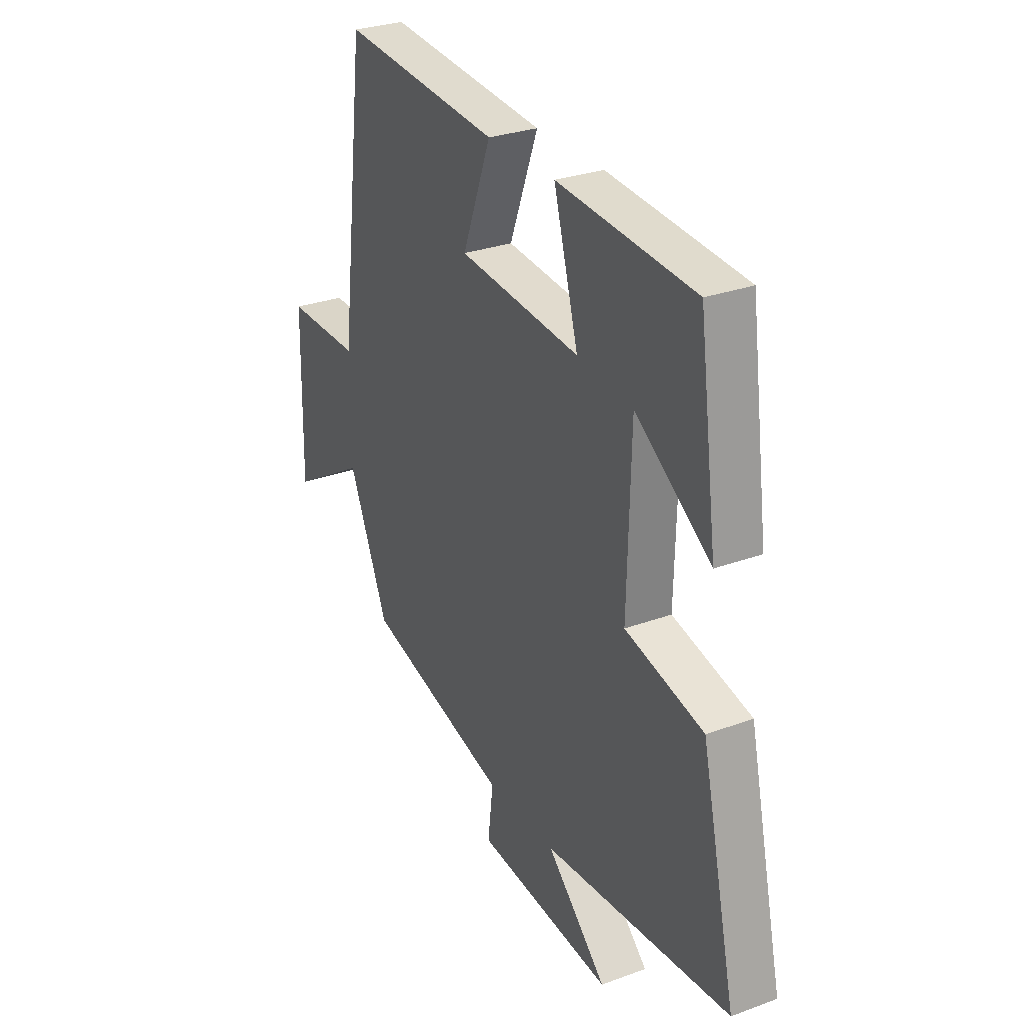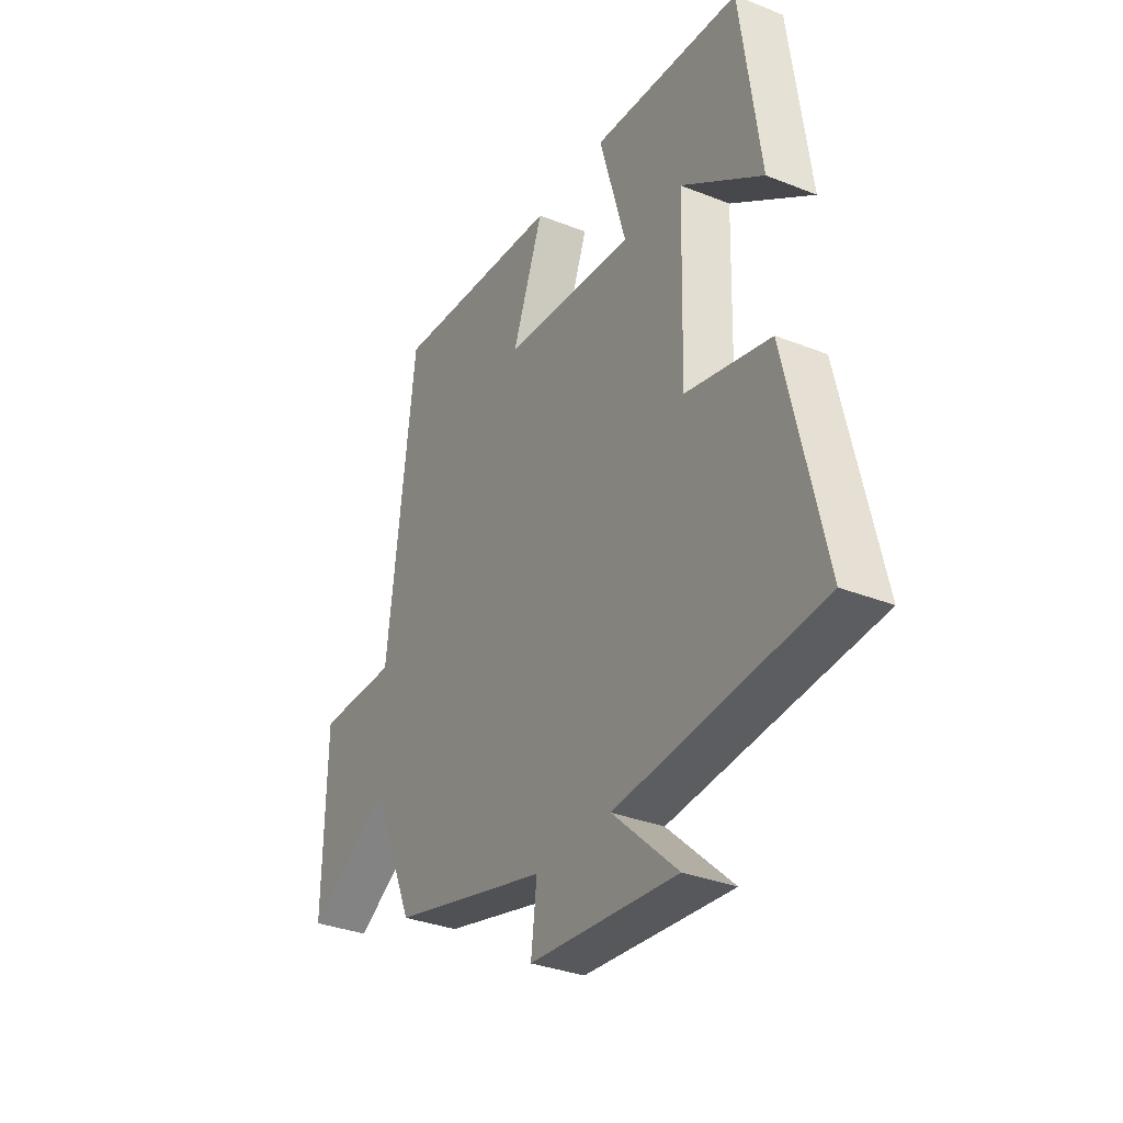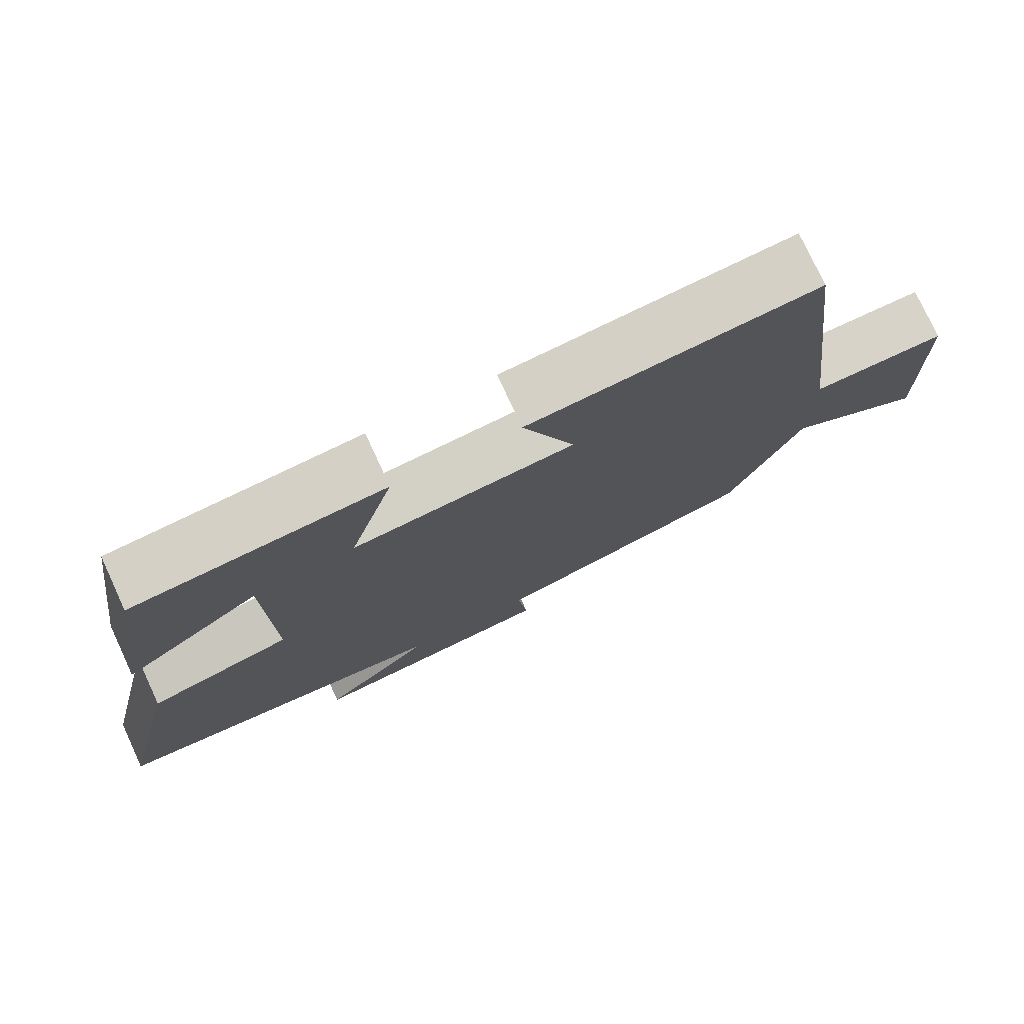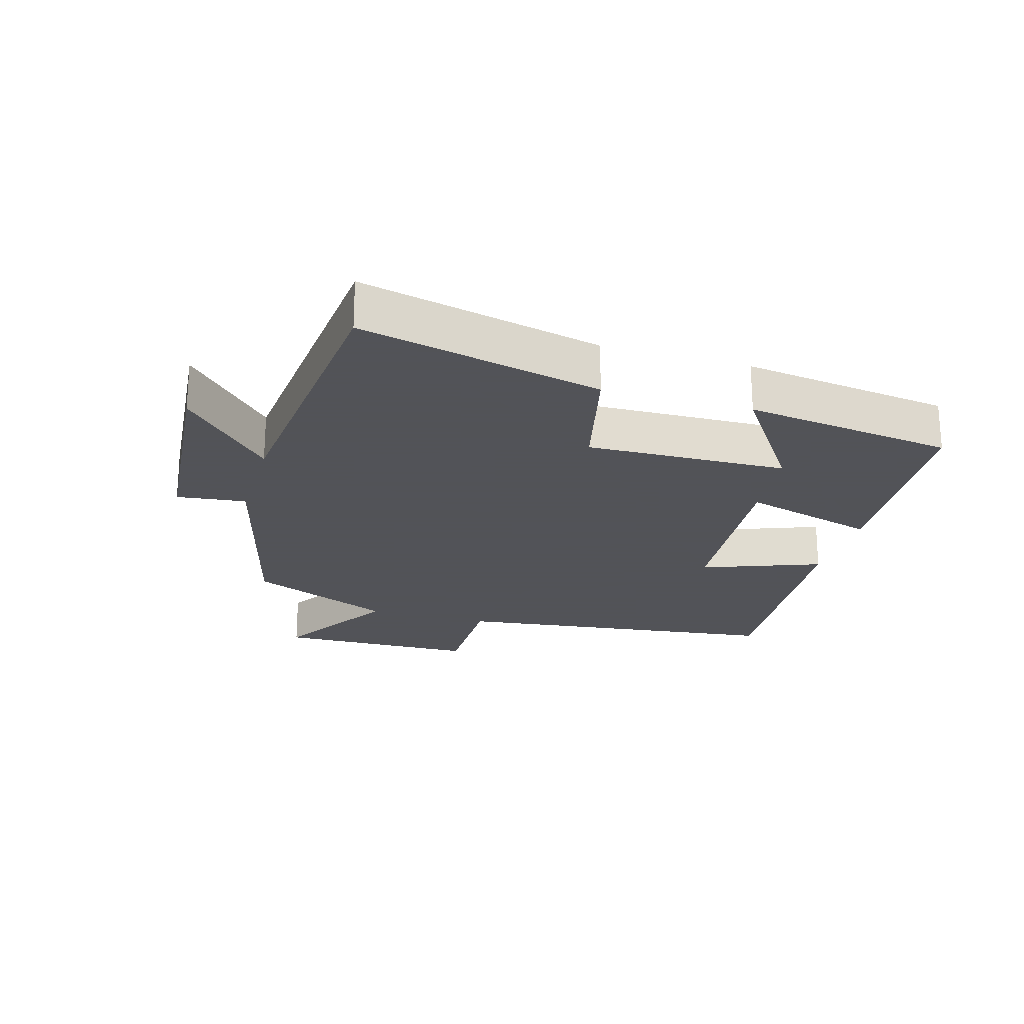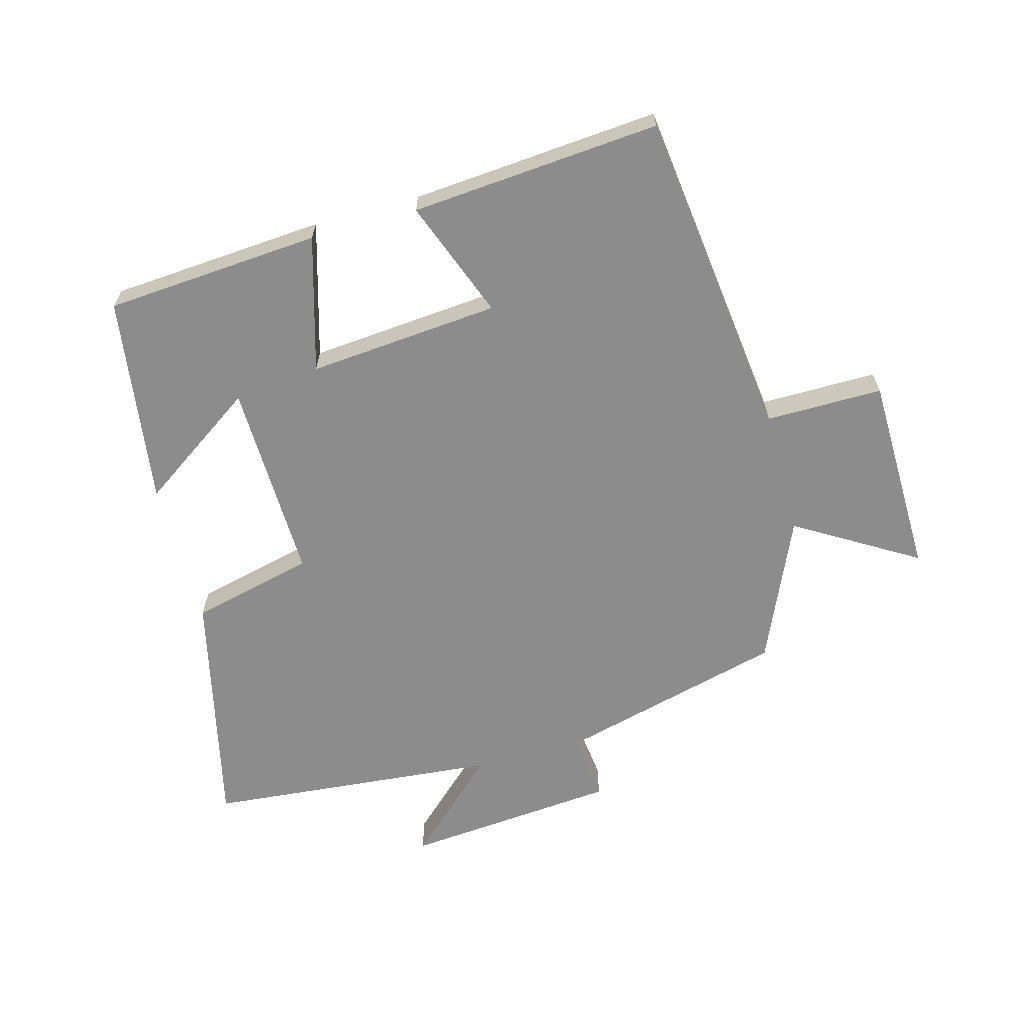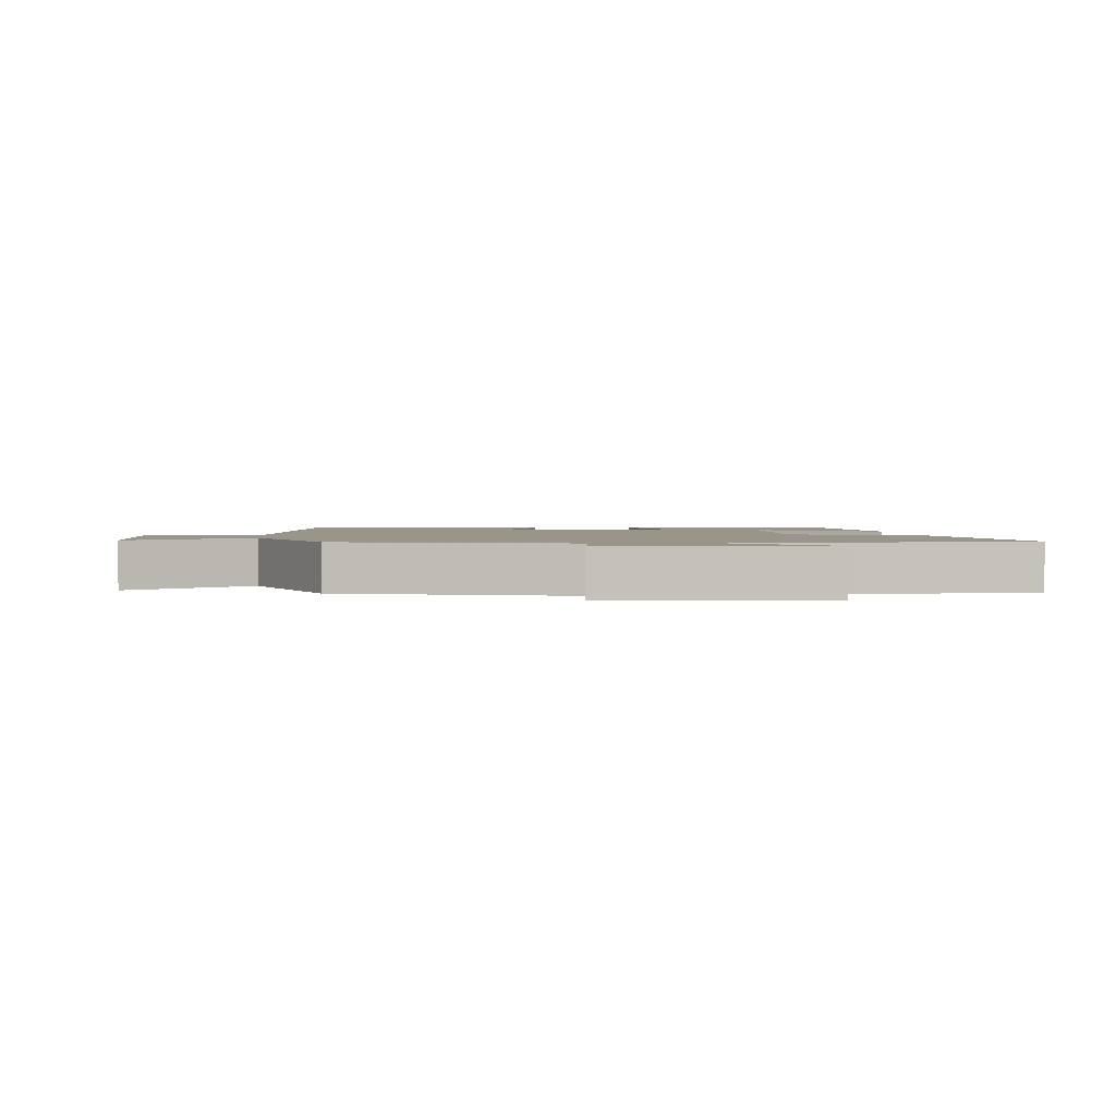
<metadata>
{"format":"obj","ext":"obj","renderer":"f3d","projection":"perspective","resolution":1024,"background":"white","views":[{"elev":29.0,"azim":-118.7,"up":"+Z"},{"elev":-33.1,"azim":-118.7,"up":"+Z"},{"elev":76.4,"azim":-24.8,"up":"+Z"},{"elev":-22.5,"azim":-106.3,"up":"+Y"},{"elev":-64.2,"azim":15.2,"up":"+Y"},{"elev":2.0,"azim":175.4,"up":"+Y"}]}
</metadata>
<code>
v -0.455 0.07 0.475
v -0.12 0.07 0.5
v -0.18 0.07 0.29
v 0.118 0.07 0.316
v 0.048 0.07 0.5
v 0.436 0.07 0.532
v 0.5 0.07 0.016
v 0.682 0.07 0.017
v 0.688 0.07 -0.297
v 0.5 0.07 -0.184
v 0.402 0.07 -0.408
v 0.047 0.07 -0.5
v 0.06 0.07 -0.608
v -0.274 0.07 -0.638
v -0.127 0.07 -0.5
v -0.586 0.07 -0.459
v -0.5 0.07 -0.083
v -0.308 0.07 -0.037
v -0.316 0.07 0.275
v -0.5 0.07 0.149
v -0.455 0 0.475
v -0.12 0 0.5
v -0.18 0 0.29
v 0.118 0 0.316
v 0.048 0 0.5
v 0.436 0 0.532
v 0.5 0 0.016
v 0.682 0 0.017
v 0.688 0 -0.297
v 0.5 0 -0.184
v 0.402 0 -0.408
v 0.047 0 -0.5
v 0.06 0 -0.608
v -0.274 0 -0.638
v -0.127 0 -0.5
v -0.586 0 -0.459
v -0.5 0 -0.083
v -0.308 0 -0.037
v -0.316 0 0.275
v -0.5 0 0.149
f 19 20 1 2
f 18 19 2 3
f 15 16 17 18
f 15 18 3 4
f 12 13 14 15
f 12 15 4
f 11 12 4
f 10 11 4
f 7 8 9 10
f 6 7 10
f 5 6 10
f 4 5 10
f 22 21 40 39
f 23 22 39 38
f 38 37 36 35
f 24 23 38 35
f 35 34 33 32
f 24 35 32
f 24 32 31
f 24 31 30
f 30 29 28 27
f 30 27 26
f 30 26 25
f 30 25 24
f 1 21 22 2
f 2 22 23 3
f 3 23 24 4
f 4 24 25 5
f 5 25 26 6
f 6 26 27 7
f 7 27 28 8
f 8 28 29 9
f 9 29 30 10
f 10 30 31 11
f 11 31 32 12
f 12 32 33 13
f 13 33 34 14
f 14 34 35 15
f 15 35 36 16
f 16 36 37 17
f 17 37 38 18
f 18 38 39 19
f 19 39 40 20
f 20 40 21 1

</code>
